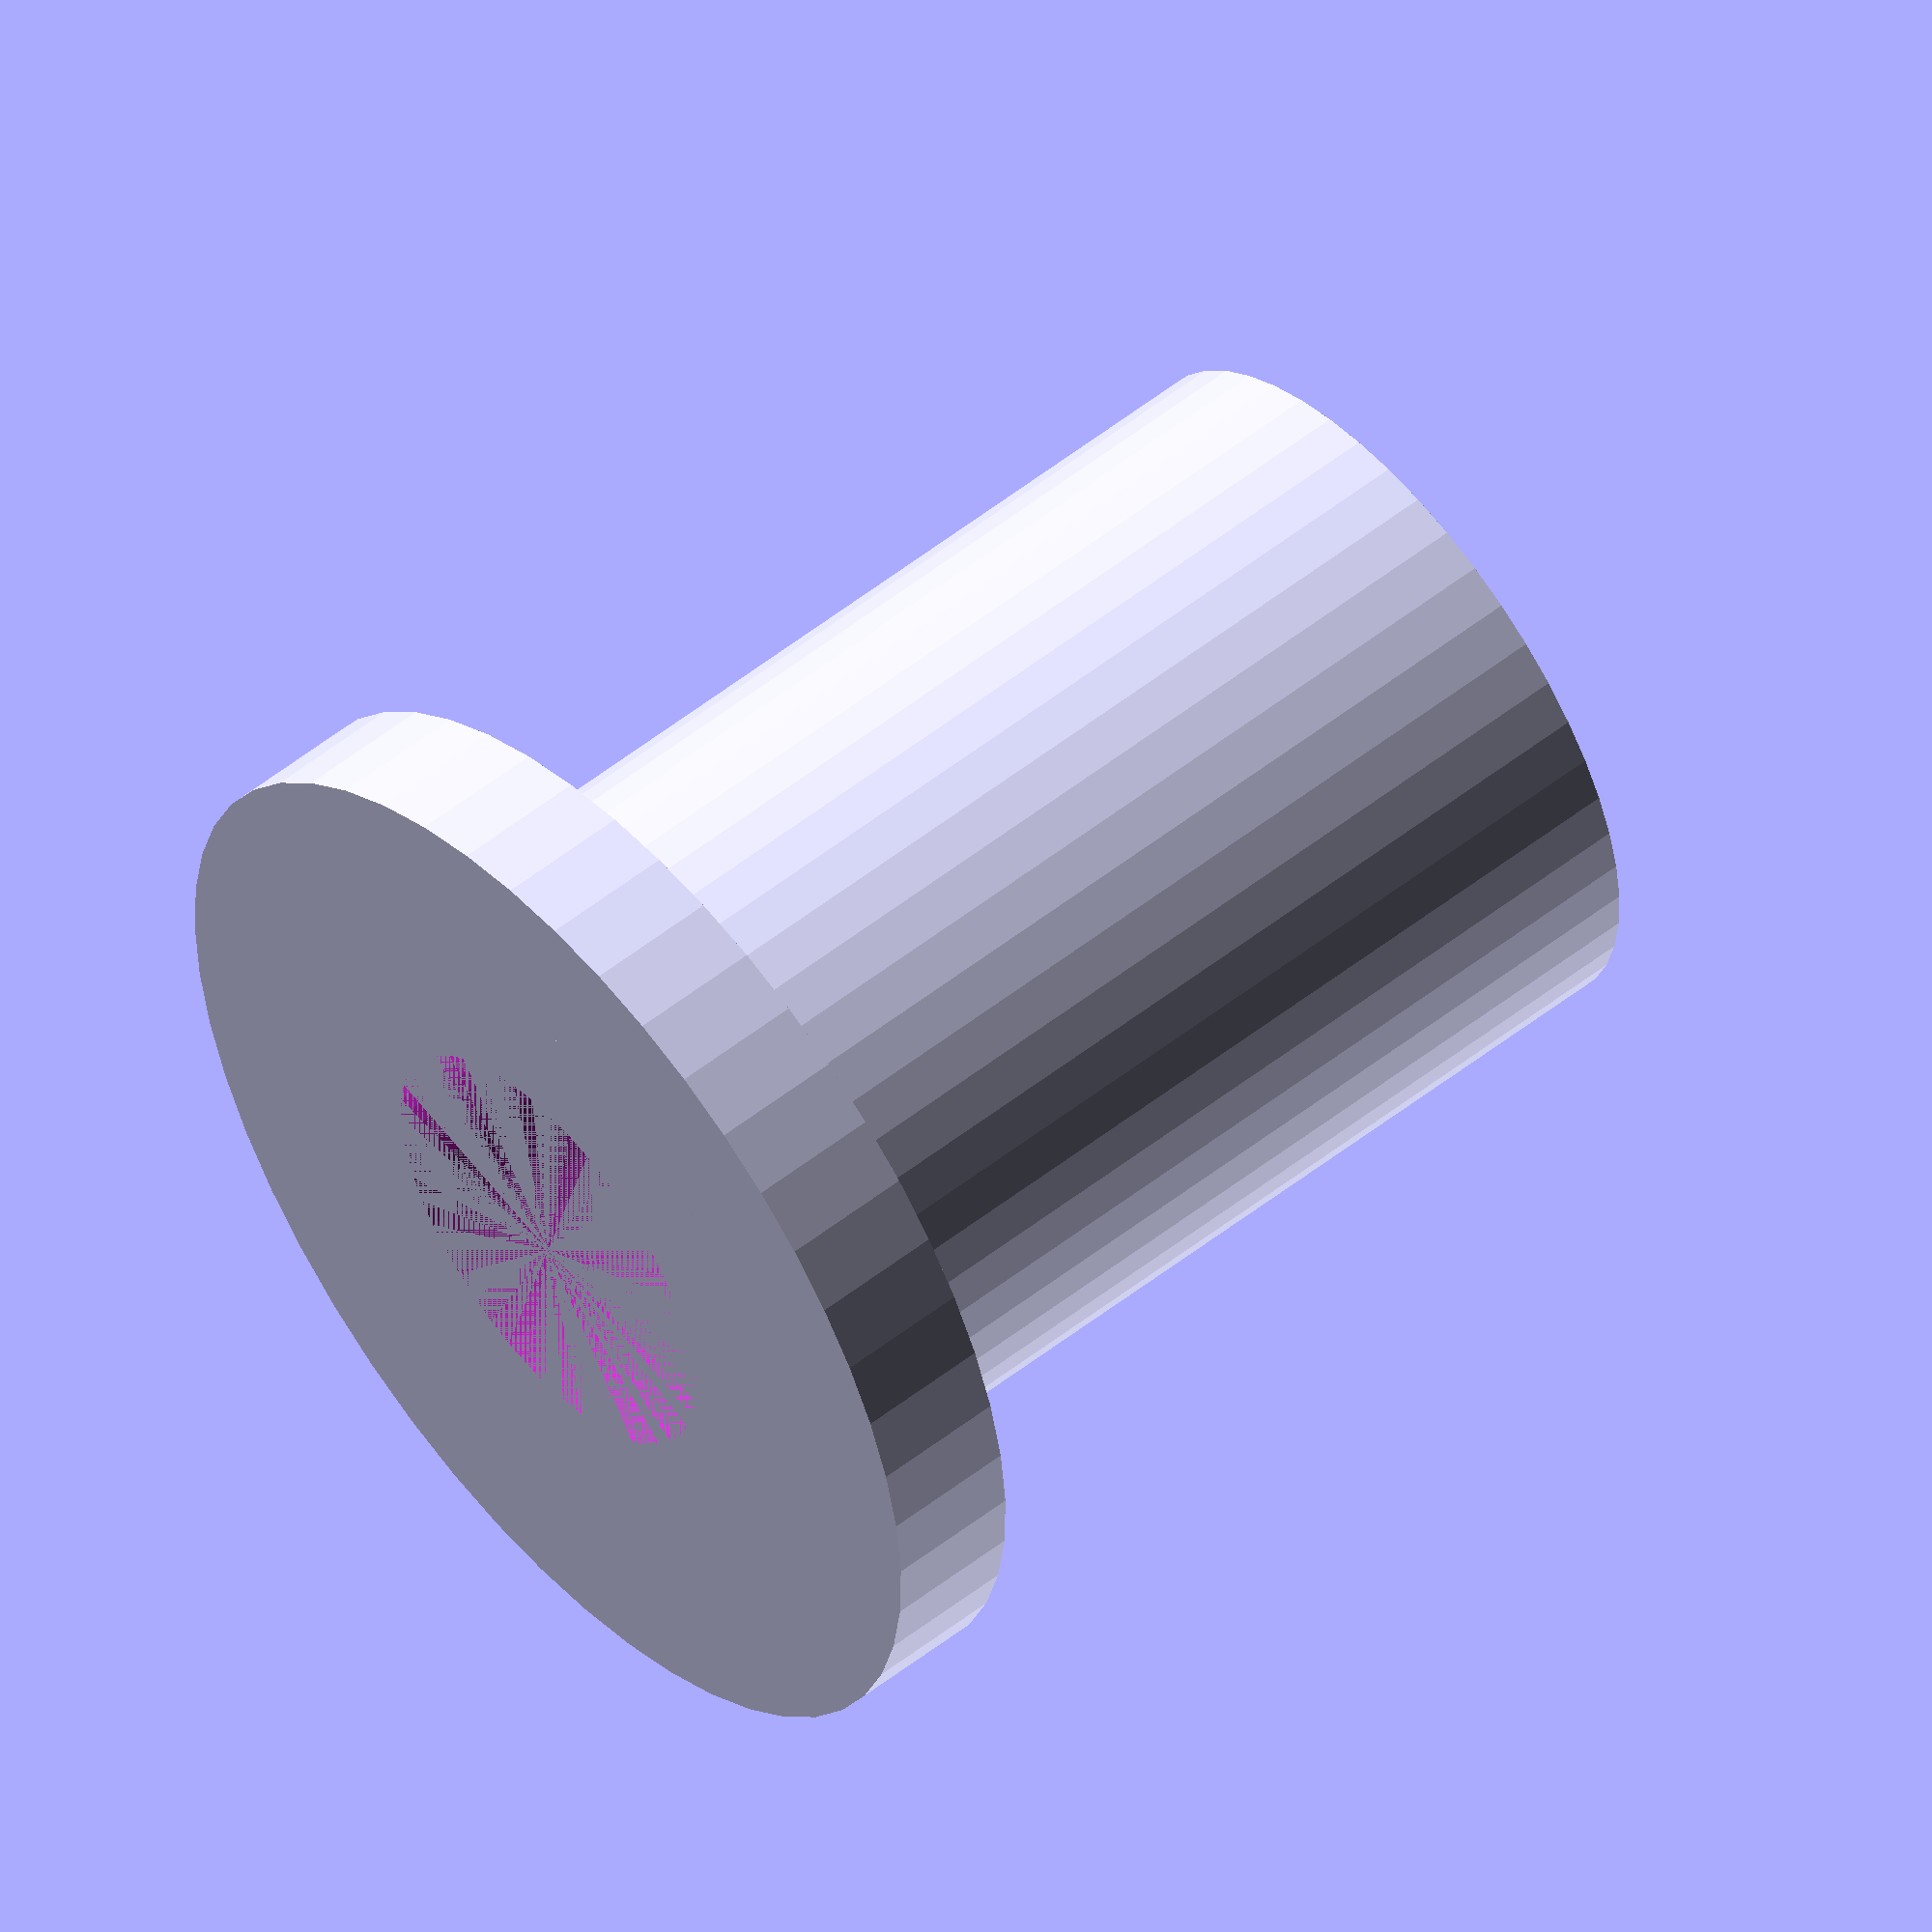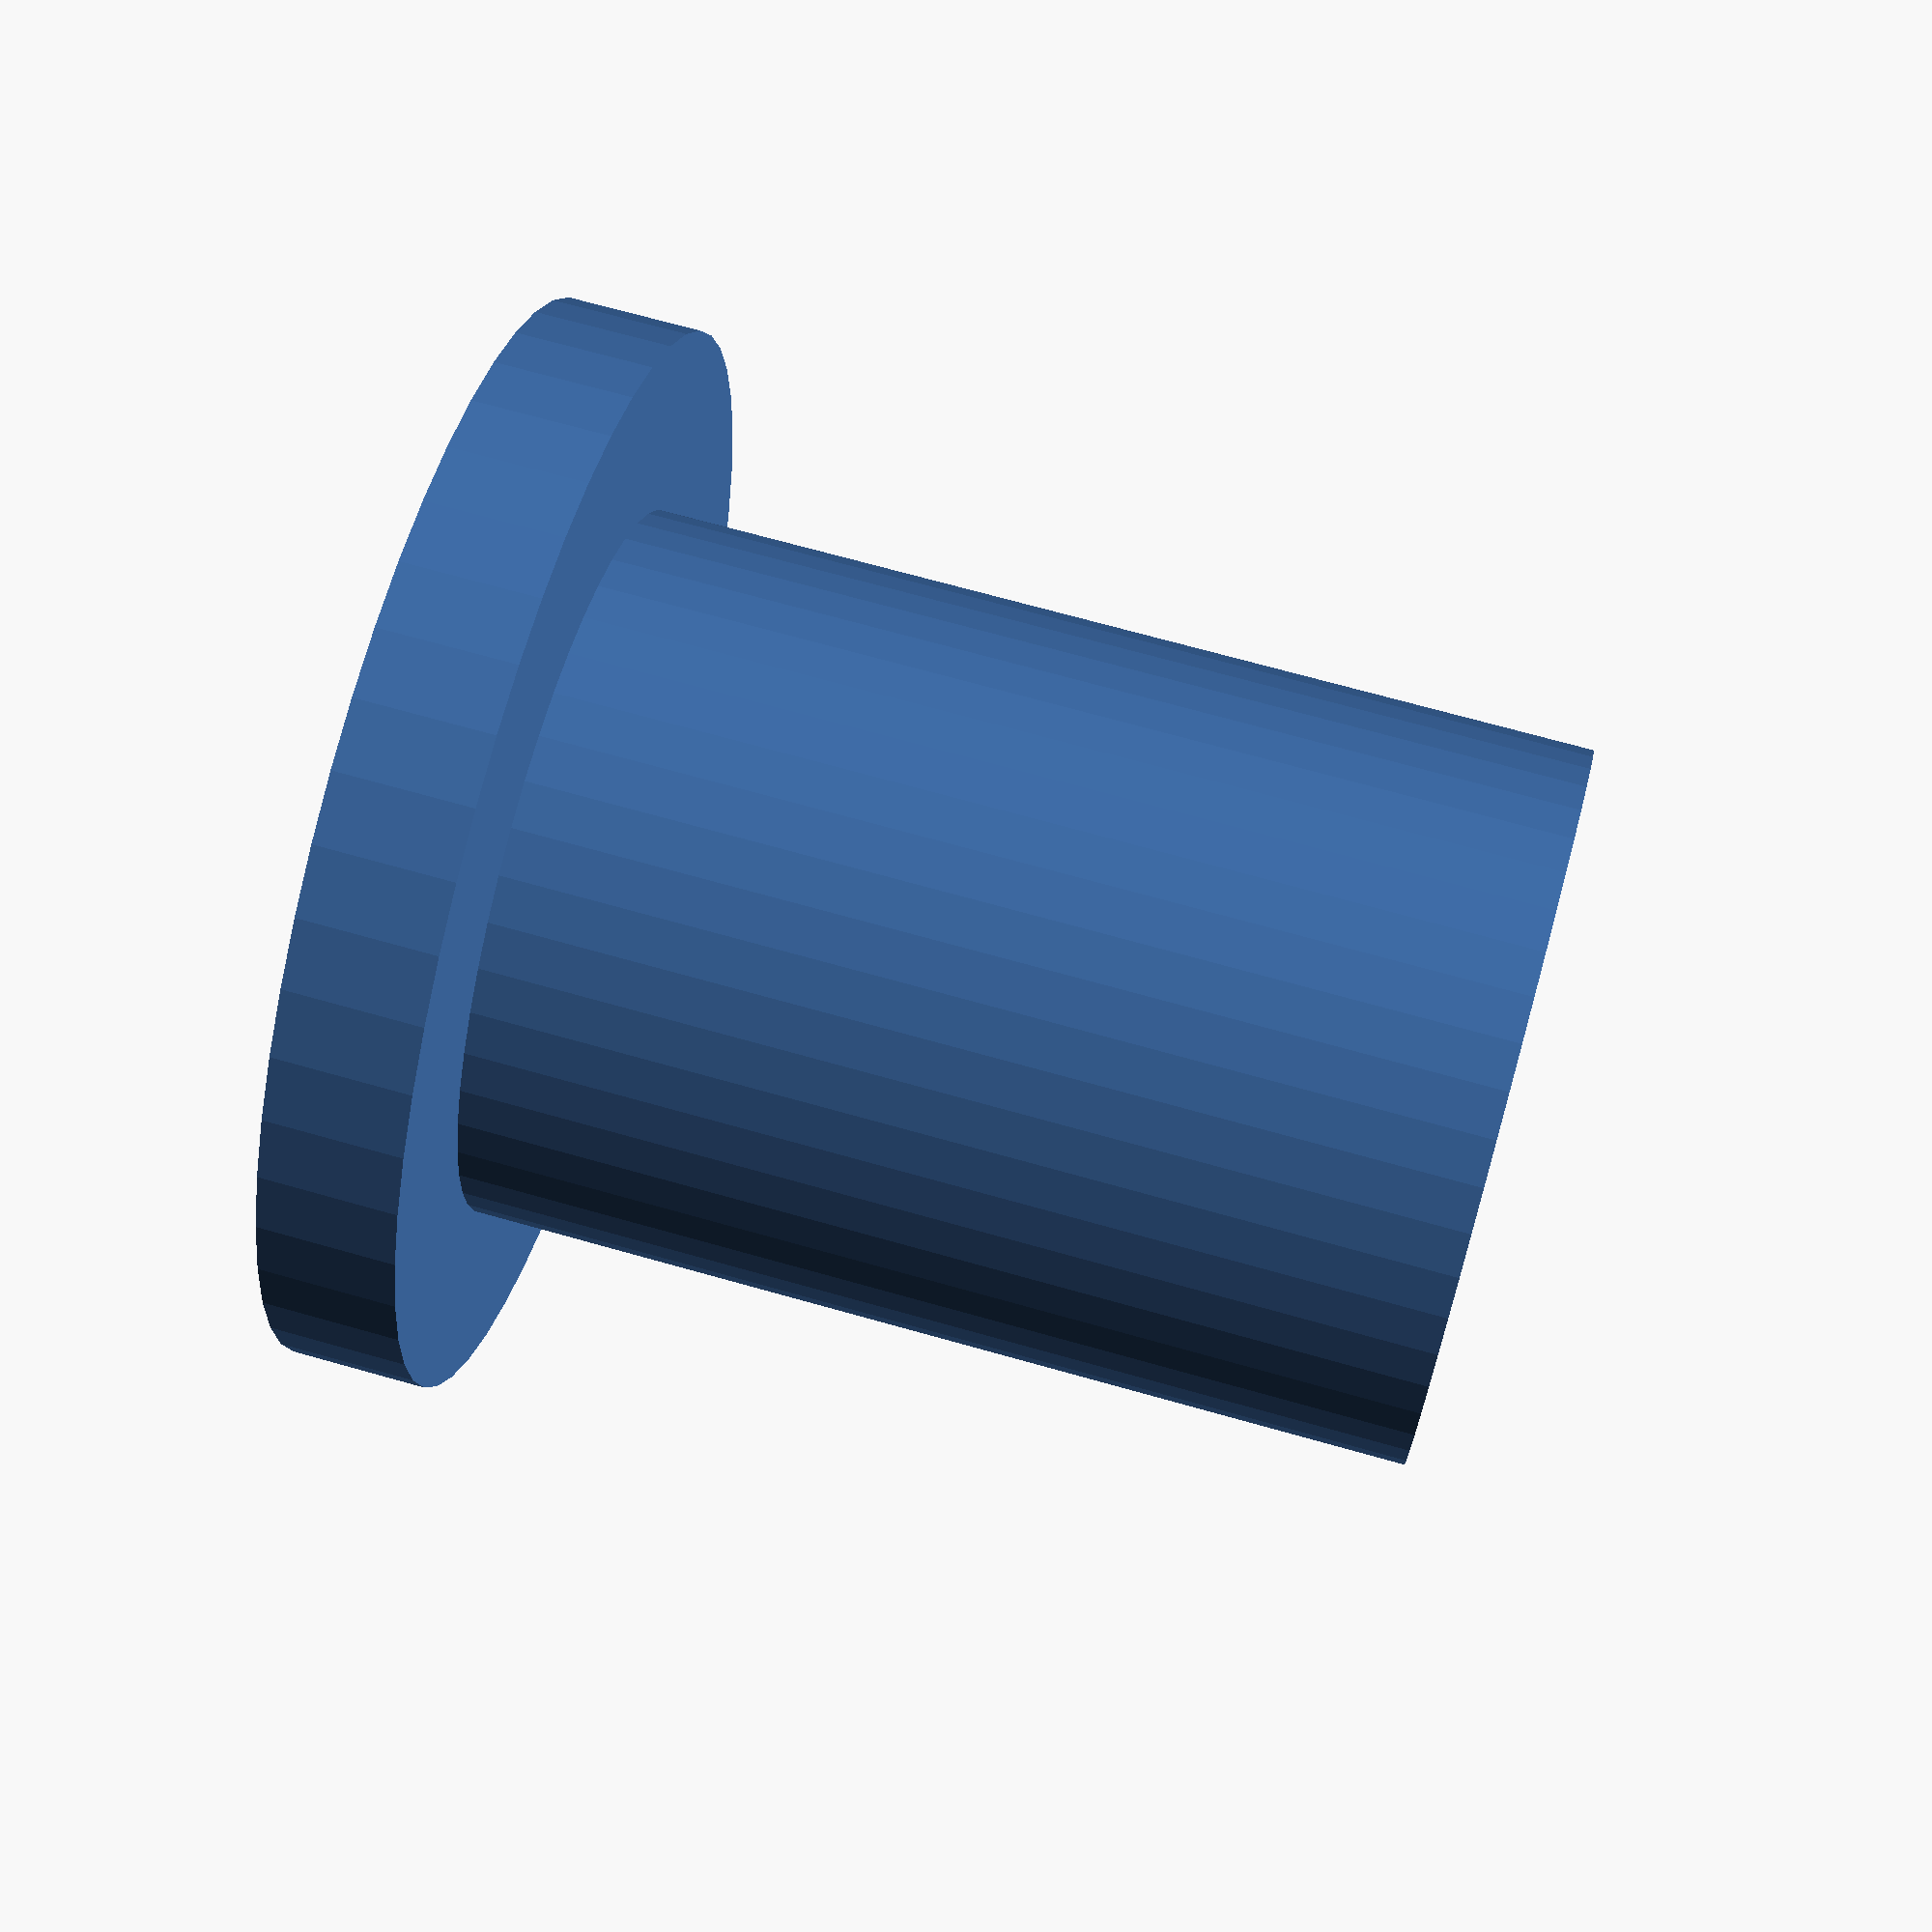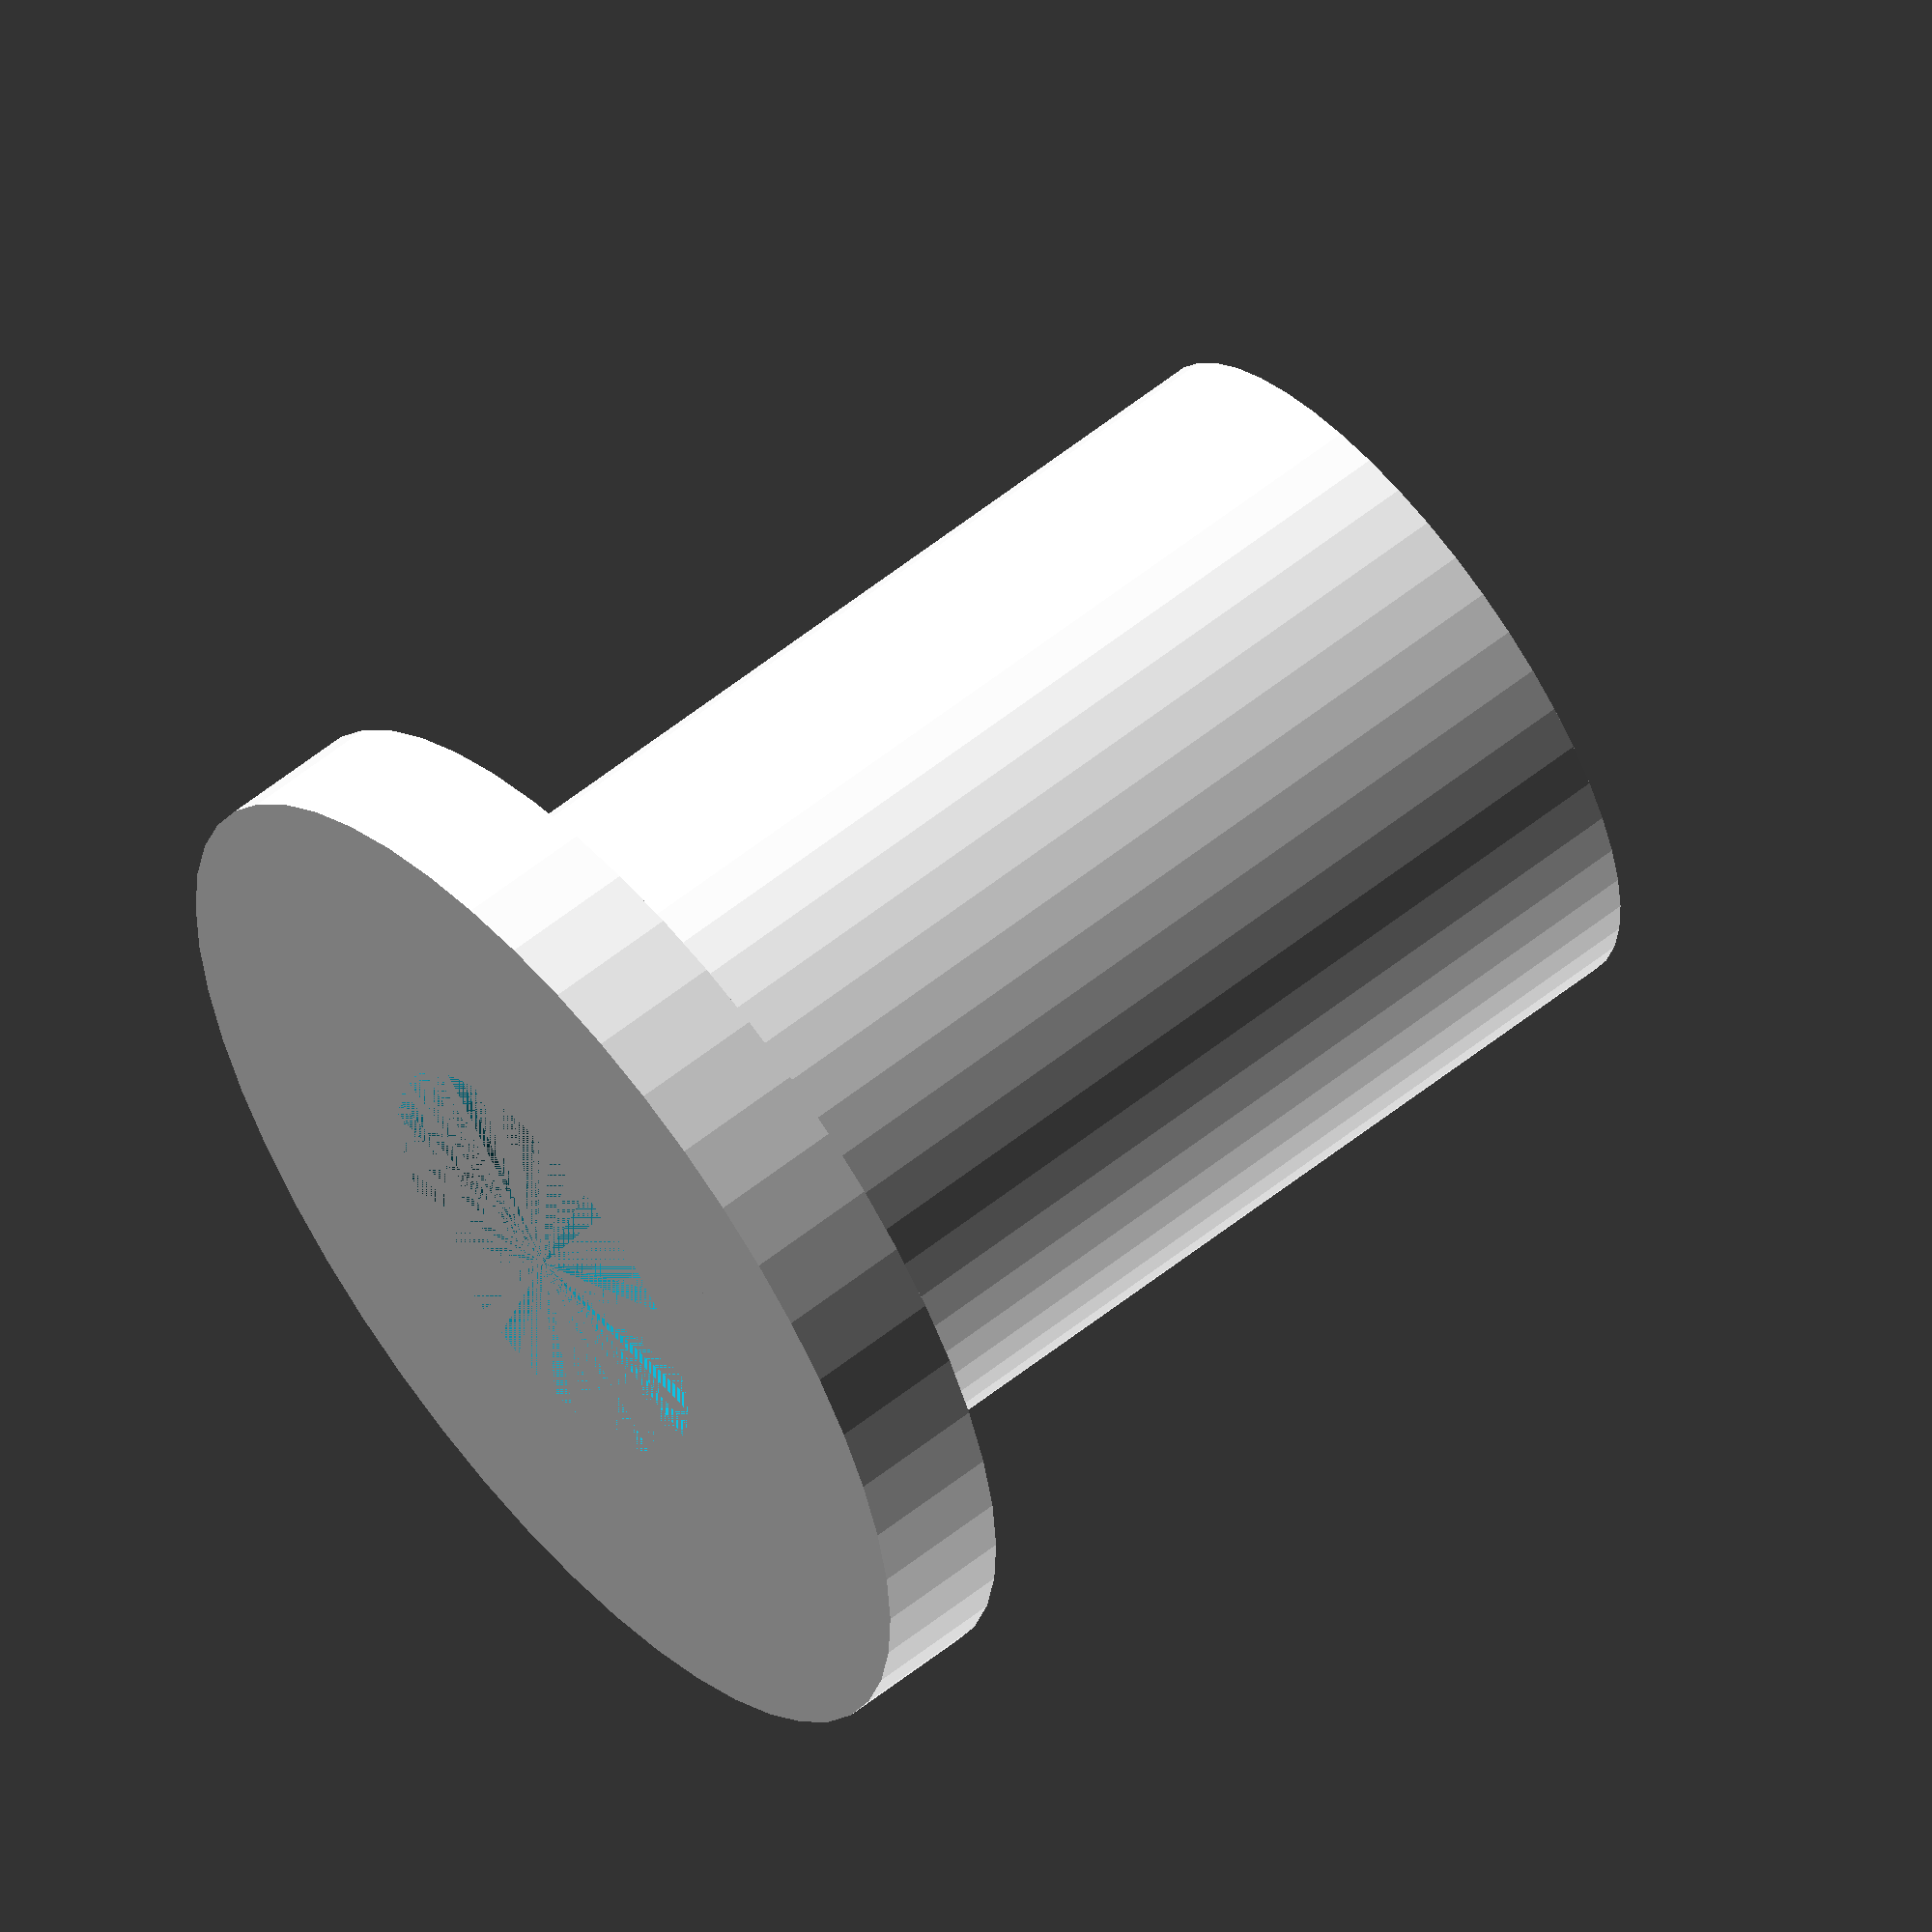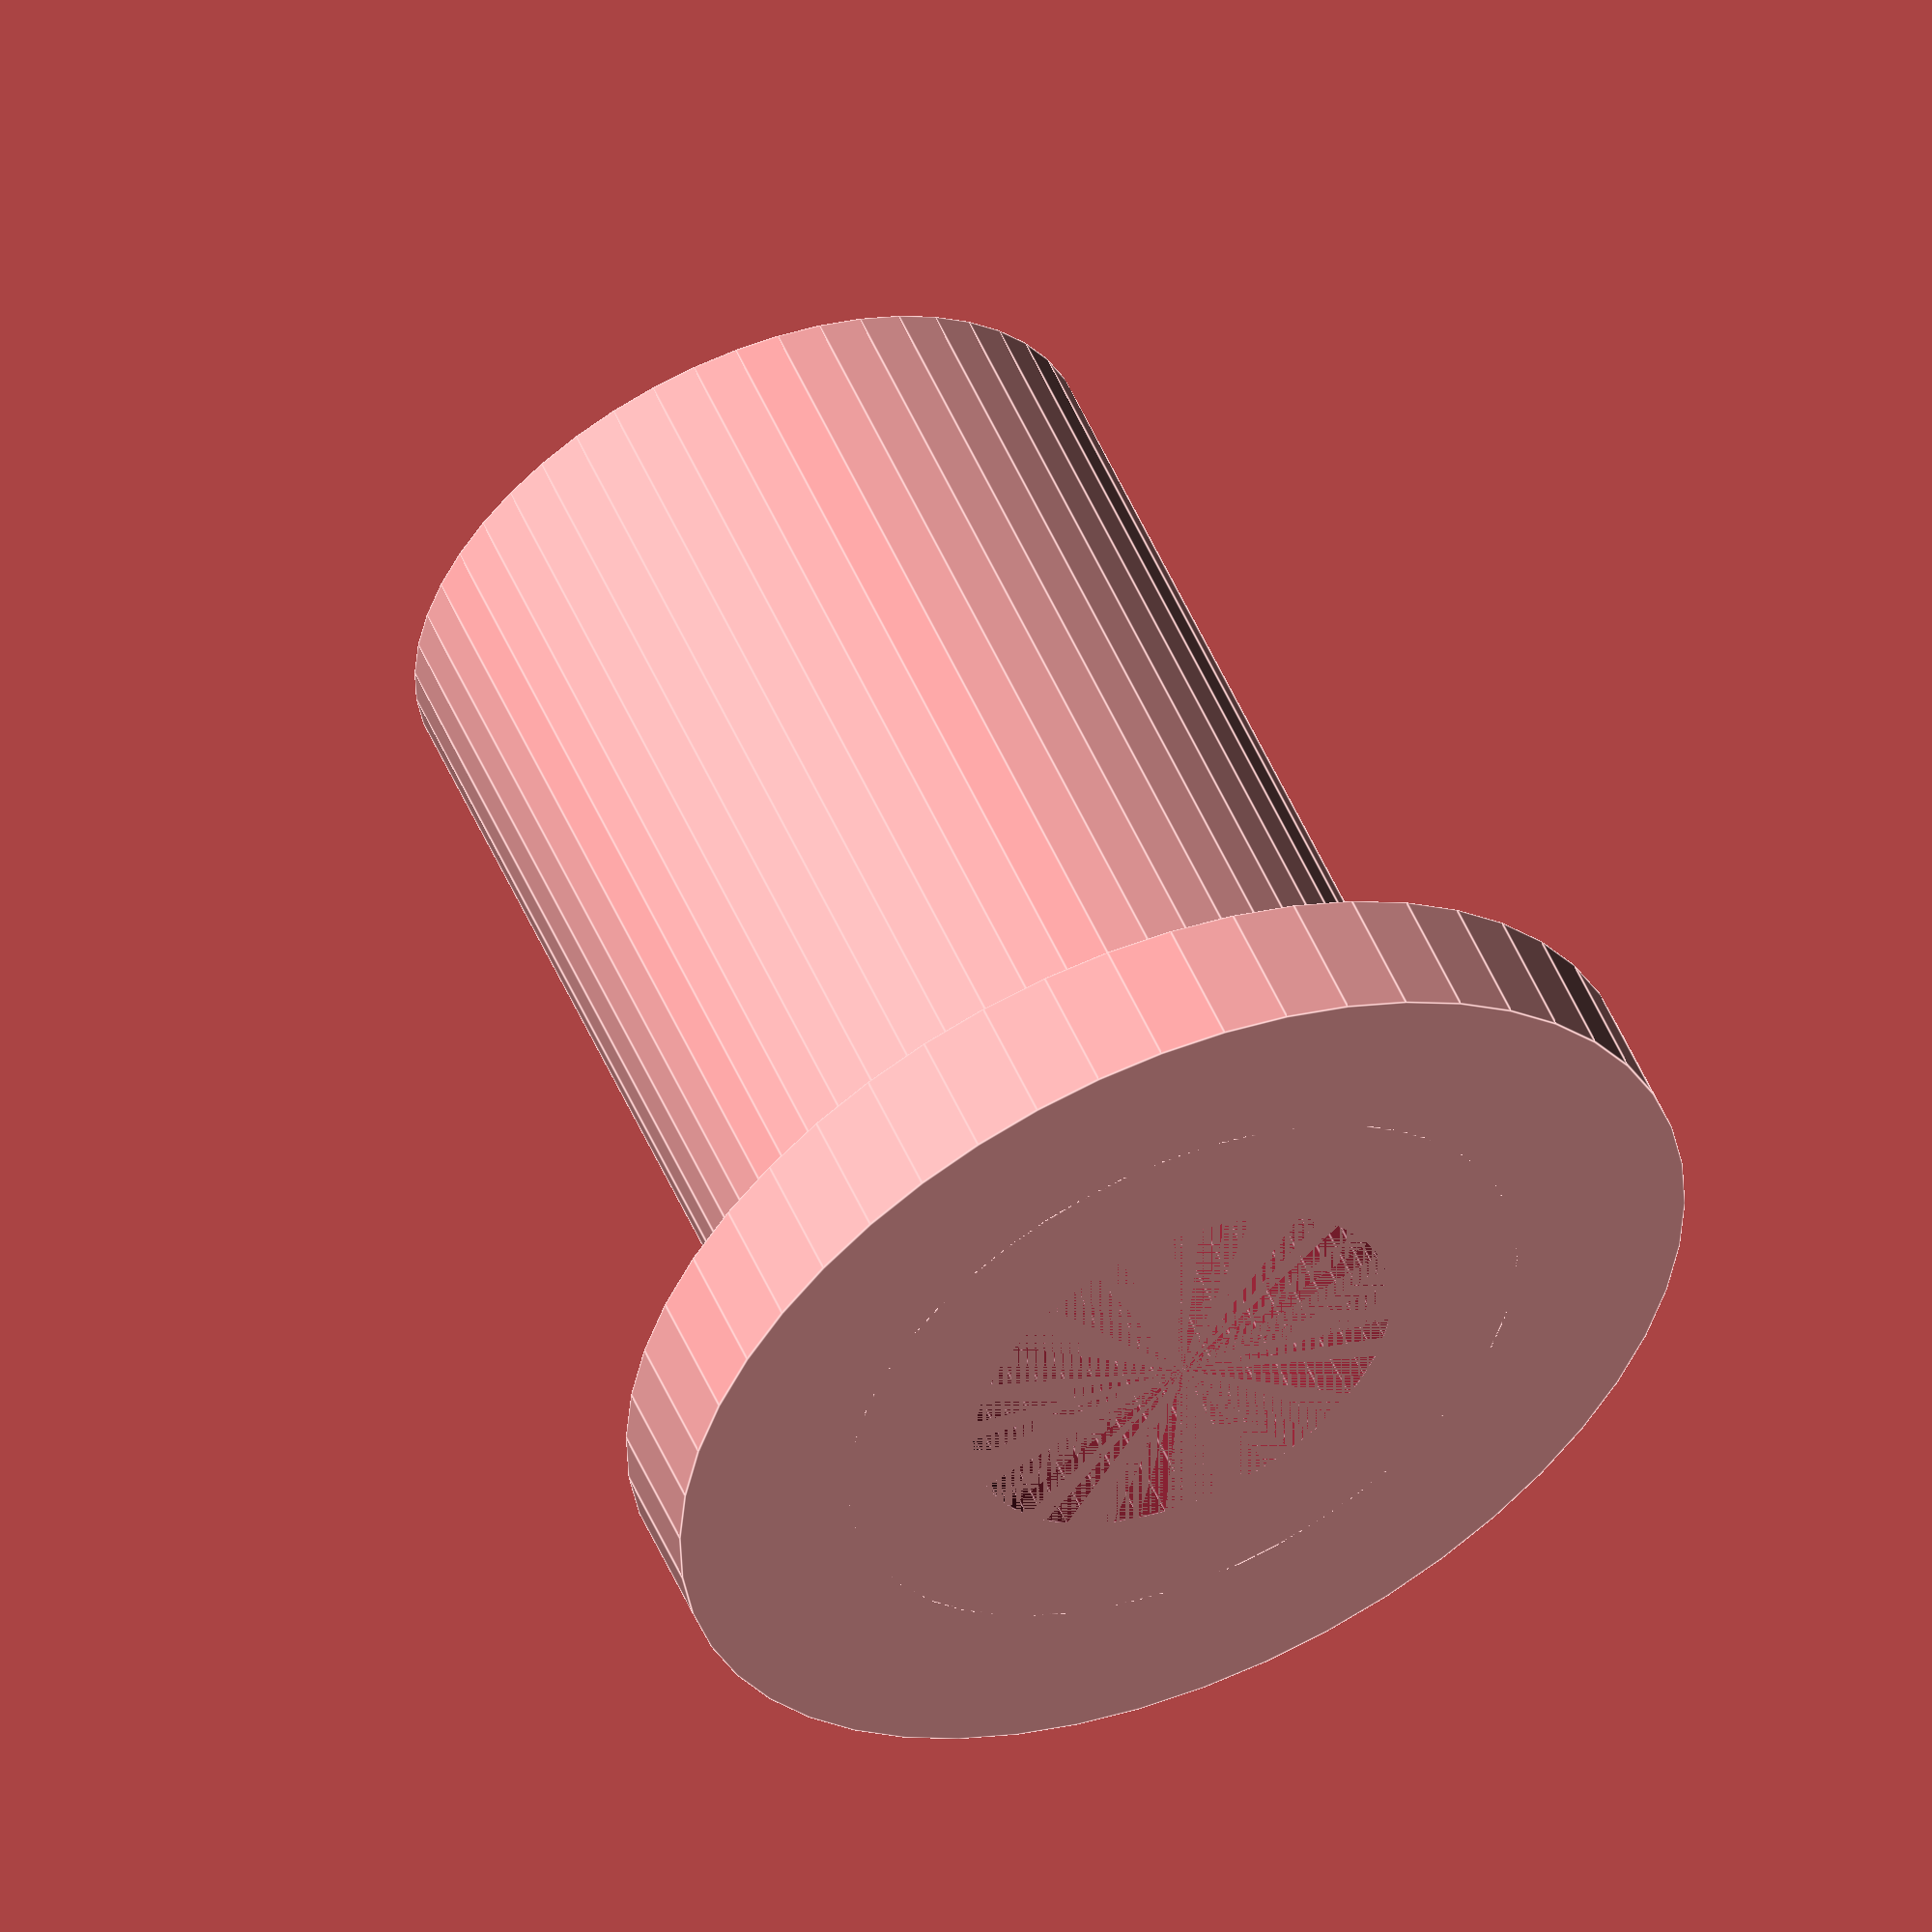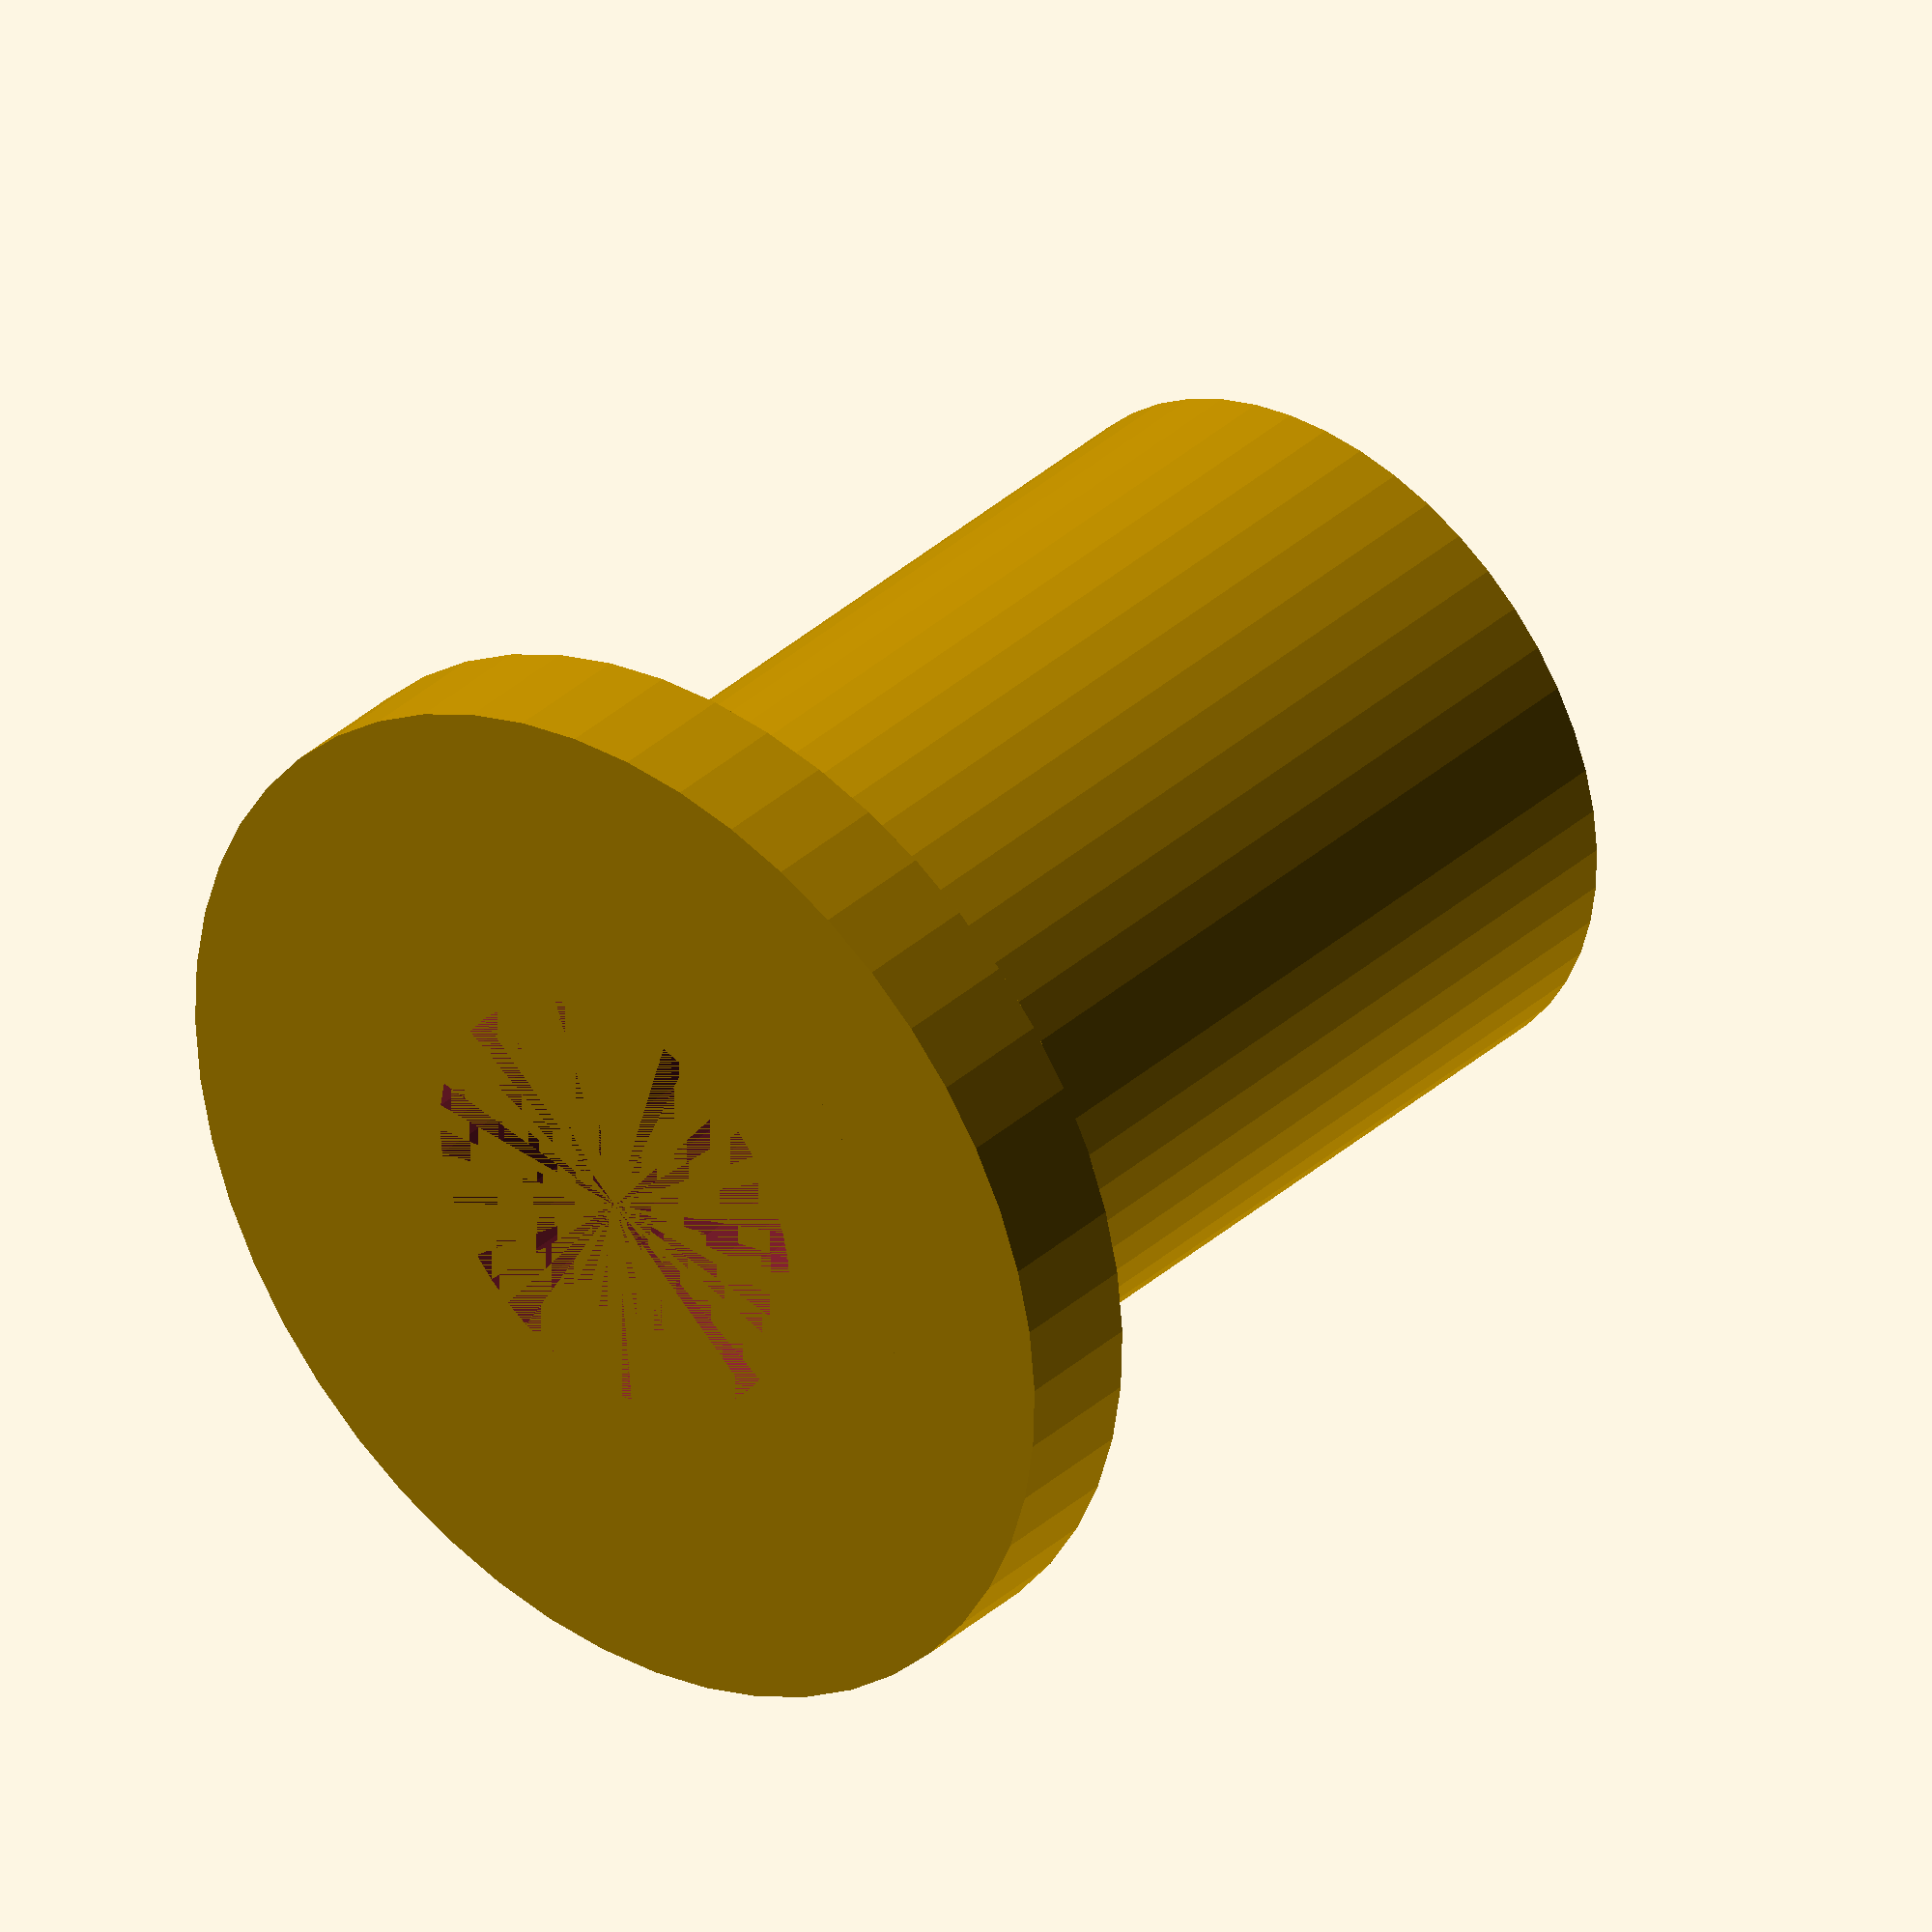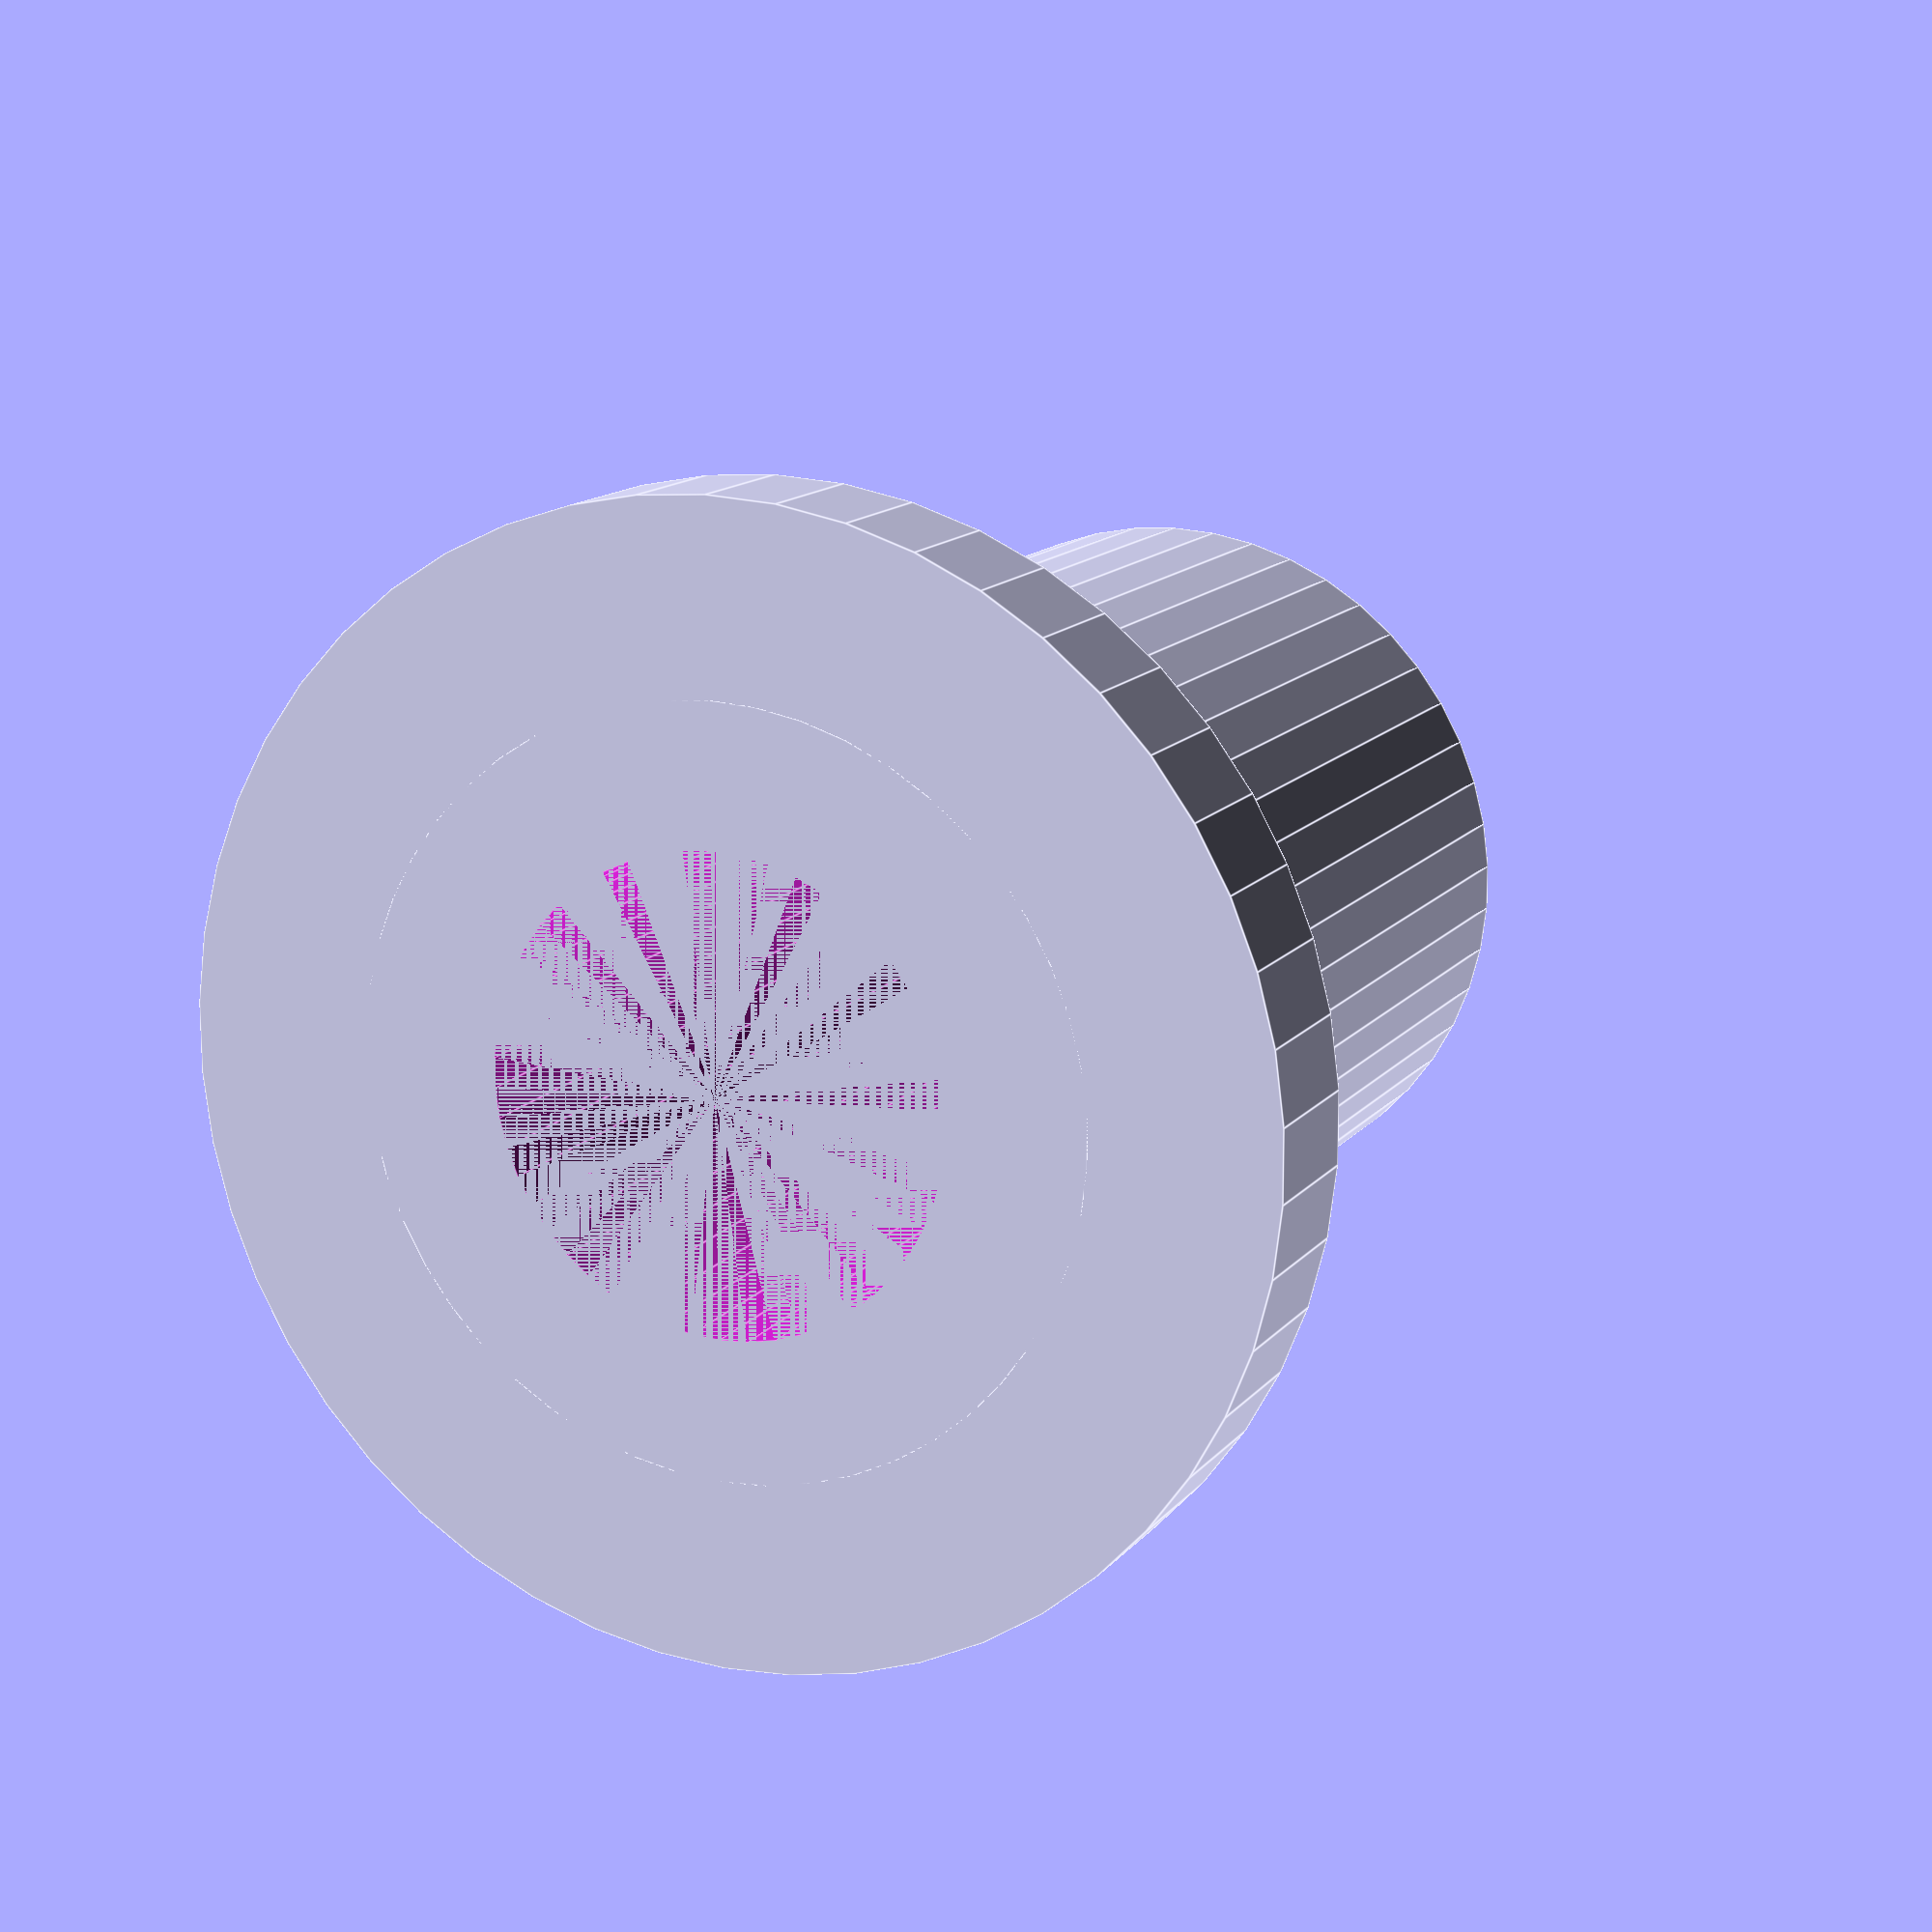
<openscad>
// CSG file generated from FreeCAD Export 0.1d

// variable description
spacer_height = 12; // possible values
spacer_diameter = 8; // 
inner_diameter = 5; //
rim_diameter = 12; //
rim_height = 1.5;

// Cylinder
difference() {
	// Outer Cylinder
	cylinder(h = spacer_height, d= spacer_diameter, $fn=50);
	// Inner Cylinder
	cylinder(h = spacer_height, d= inner_diameter, $fn=50);
}

// RIM
difference() {
	cylinder(h = rim_height, d= rim_diameter, $fn=50);
	// Inner Cylinder
	cylinder(h = spacer_height, d= inner_diameter, $fn=50);
}


</openscad>
<views>
elev=306.5 azim=254.5 roll=229.8 proj=o view=wireframe
elev=290.5 azim=324.7 roll=285.8 proj=p view=solid
elev=121.2 azim=318.0 roll=309.4 proj=o view=solid
elev=306.4 azim=186.0 roll=156.7 proj=o view=edges
elev=325.2 azim=289.9 roll=219.9 proj=o view=wireframe
elev=166.1 azim=227.0 roll=335.6 proj=p view=edges
</views>
